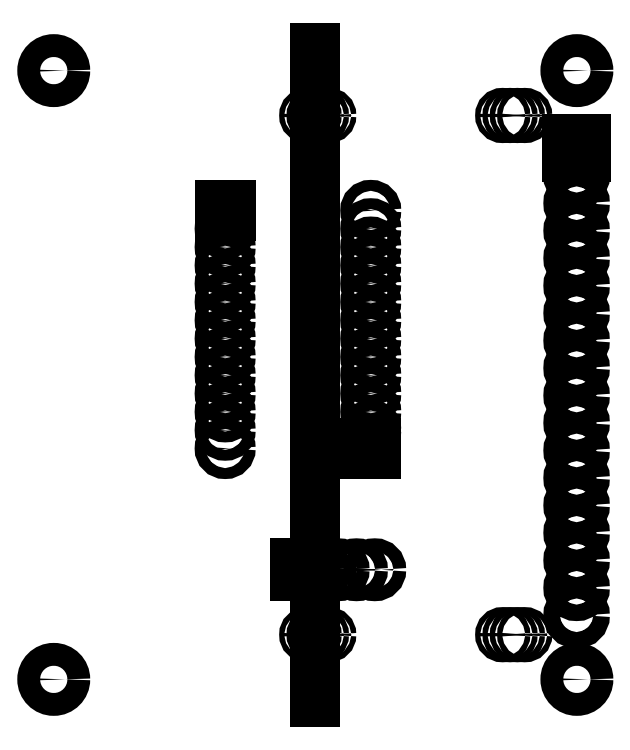
<metadata>
{"format":"dxf","ext":"dxf","renderer":"ezdxf+matplotlib","layout":"modelspace","background":"white","min_lineweight":24,"dpi":150}
</metadata>
<code>
0
SECTION
2
ENTITIES
0
CIRCLE
8
0
10
75.69
20
73.02
30
0
40
1.143
210
0
220
-0
230
1
0
CIRCLE
8
0
10
75.73
20
87.6
30
0
40
1.587
210
0
220
-0
230
1
0
CIRCLE
8
0
10
75.69
20
69.21
30
0
40
1.143
210
0
220
-0
230
1
0
CIRCLE
8
0
10
75.69
20
65.4
30
0
40
1.143
210
0
220
-0
230
1
0
CIRCLE
8
0
10
75.69
20
61.59
30
0
40
1.143
210
0
220
-0
230
1
0
CIRCLE
8
0
10
75.69
20
57.78
30
0
40
1.143
210
0
220
-0
230
1
0
CIRCLE
8
0
10
75.69
20
53.97
30
0
40
1.143
210
0
220
-0
230
1
0
CIRCLE
8
0
10
75.69
20
50.16
30
0
40
1.143
210
0
220
-0
230
1
0
CIRCLE
8
0
10
75.69
20
46.35
30
0
40
1.143
210
0
220
-0
230
1
0
CIRCLE
8
0
10
75.69
20
42.54
30
0
40
1.143
210
0
220
-0
230
1
0
CIRCLE
8
0
10
75.69
20
38.73
30
0
40
1.143
210
0
220
-0
230
1
0
CIRCLE
8
0
10
75.69
20
34.92
30
0
40
1.143
210
0
220
-0
230
1
0
CIRCLE
8
0
10
75.69
20
31.11
30
0
40
1.143
210
0
220
-0
230
1
0
CIRCLE
8
0
10
75.69
20
27.3
30
0
40
1.143
210
0
220
-0
230
1
0
CIRCLE
8
0
10
75.69
20
23.49
30
0
40
1.143
210
0
220
-0
230
1
0
CIRCLE
8
0
10
75.69
20
19.68
30
0
40
1.143
210
0
220
-0
230
1
0
CIRCLE
8
0
10
75.69
20
15.87
30
0
40
1.143
210
0
220
-0
230
1
0
CIRCLE
8
0
10
75.69
20
12.06
30
0
40
1.143
210
0
220
-0
230
1
0
CIRCLE
8
0
10
68.49
20
9.373
30
0
40
0.3556
210
0
220
-0
230
1
0
CIRCLE
8
0
10
67.48
20
9.373
30
0
40
0.3556
210
0
220
-0
230
1
0
CIRCLE
8
0
10
66.46
20
9.373
30
0
40
0.3556
210
0
220
-0
230
1
0
CIRCLE
8
0
10
65.44
20
9.373
30
0
40
0.3556
210
0
220
-0
230
1
0
CIRCLE
8
0
10
38.27
20
9.373
30
0
40
0.3556
210
0
220
-0
230
1
0
CIRCLE
8
0
10
39.28
20
9.373
30
0
40
0.3556
210
0
220
-0
230
1
0
CIRCLE
8
0
10
40.3
20
9.373
30
0
40
0.3556
210
0
220
-0
230
1
0
CIRCLE
8
0
10
41.31
20
9.373
30
0
40
0.3556
210
0
220
-0
230
1
0
CIRCLE
8
0
10
3.175
20
3.175
30
0
40
1.587
210
0
220
-0
230
1
0
CIRCLE
8
0
10
40.08
20
18.38
30
0
40
0.889
210
0
220
-0
230
1
0
CIRCLE
8
0
10
42.62
20
18.38
30
0
40
0.889
210
0
220
-0
230
1
0
CIRCLE
8
0
10
45.16
20
18.38
30
0
40
0.889
210
0
220
-0
230
1
0
CIRCLE
8
0
10
47.7
20
18.38
30
0
40
0.889
210
0
220
-0
230
1
0
LINE
8
0
10
38.43
20
17.49
30
0
11
38.43
21
19.27
31
0
0
LINE
8
0
10
38.43
20
19.27
30
0
11
36.65
21
19.27
31
0
0
LINE
8
0
10
36.65
20
19.27
30
0
11
36.65
21
17.49
31
0
0
LINE
8
0
10
36.65
20
17.49
30
0
11
38.43
21
17.49
31
0
0
CIRCLE
8
0
10
26.95
20
35.19
30
0
40
0.762
210
0
220
-0
230
1
0
CIRCLE
8
0
10
26.95
20
37.73
30
0
40
0.762
210
0
220
-0
230
1
0
CIRCLE
8
0
10
26.95
20
40.27
30
0
40
0.762
210
0
220
-0
230
1
0
CIRCLE
8
0
10
26.95
20
42.81
30
0
40
0.762
210
0
220
-0
230
1
0
CIRCLE
8
0
10
26.95
20
45.35
30
0
40
0.762
210
0
220
-0
230
1
0
CIRCLE
8
0
10
26.95
20
47.89
30
0
40
0.762
210
0
220
-0
230
1
0
CIRCLE
8
0
10
26.95
20
50.43
30
0
40
0.762
210
0
220
-0
230
1
0
CIRCLE
8
0
10
26.95
20
52.97
30
0
40
0.762
210
0
220
-0
230
1
0
CIRCLE
8
0
10
26.95
20
55.51
30
0
40
0.762
210
0
220
-0
230
1
0
CIRCLE
8
0
10
26.95
20
58.05
30
0
40
0.762
210
0
220
-0
230
1
0
CIRCLE
8
0
10
26.95
20
60.59
30
0
40
0.762
210
0
220
-0
230
1
0
CIRCLE
8
0
10
26.95
20
63.13
30
0
40
0.762
210
0
220
-0
230
1
0
CIRCLE
8
0
10
26.95
20
65.67
30
0
40
0.762
210
0
220
-0
230
1
0
LINE
8
0
10
26.19
20
68.98
30
0
11
26.19
21
67.45
31
0
0
LINE
8
0
10
27.71
20
67.45
30
0
11
27.71
21
68.98
31
0
0
LINE
8
0
10
27.71
20
68.98
30
0
11
26.19
21
68.98
31
0
0
LINE
8
0
10
26.19
20
67.45
30
0
11
27.71
21
67.45
31
0
0
CIRCLE
8
0
10
3.175
20
87.6
30
0
40
1.587
210
0
220
-0
230
1
0
LINE
8
0
10
47.9
20
34.43
30
0
11
47.9
21
35.96
31
0
0
LINE
8
0
10
46.38
20
34.43
30
0
11
47.9
21
34.43
31
0
0
LINE
8
0
10
46.38
20
35.96
30
0
11
46.38
21
34.43
31
0
0
LINE
8
0
10
47.9
20
35.96
30
0
11
46.38
21
35.96
31
0
0
CIRCLE
8
0
10
47.14
20
37.73
30
0
40
0.762
210
0
220
-0
230
1
0
CIRCLE
8
0
10
47.14
20
40.27
30
0
40
0.762
210
0
220
-0
230
1
0
CIRCLE
8
0
10
47.14
20
42.81
30
0
40
0.762
210
0
220
-0
230
1
0
CIRCLE
8
0
10
47.14
20
45.35
30
0
40
0.762
210
0
220
-0
230
1
0
CIRCLE
8
0
10
47.14
20
47.89
30
0
40
0.762
210
0
220
-0
230
1
0
CIRCLE
8
0
10
47.14
20
50.43
30
0
40
0.762
210
0
220
-0
230
1
0
CIRCLE
8
0
10
47.14
20
52.97
30
0
40
0.762
210
0
220
-0
230
1
0
CIRCLE
8
0
10
47.14
20
55.51
30
0
40
0.762
210
0
220
-0
230
1
0
CIRCLE
8
0
10
47.14
20
58.05
30
0
40
0.762
210
0
220
-0
230
1
0
CIRCLE
8
0
10
47.14
20
60.59
30
0
40
0.762
210
0
220
-0
230
1
0
CIRCLE
8
0
10
47.14
20
63.13
30
0
40
0.762
210
0
220
-0
230
1
0
CIRCLE
8
0
10
47.14
20
65.67
30
0
40
0.762
210
0
220
-0
230
1
0
CIRCLE
8
0
10
47.14
20
68.21
30
0
40
0.762
210
0
220
-0
230
1
0
CIRCLE
8
0
10
68.49
20
81.38
30
0
40
0.3556
210
0
220
-0
230
1
0
CIRCLE
8
0
10
67.48
20
81.38
30
0
40
0.3556
210
0
220
-0
230
1
0
CIRCLE
8
0
10
66.46
20
81.38
30
0
40
0.3556
210
0
220
-0
230
1
0
CIRCLE
8
0
10
65.44
20
81.38
30
0
40
0.3556
210
0
220
-0
230
1
0
CIRCLE
8
0
10
41.31
20
81.38
30
0
40
0.3556
210
0
220
-0
230
1
0
CIRCLE
8
0
10
40.3
20
81.38
30
0
40
0.3556
210
0
220
-0
230
1
0
CIRCLE
8
0
10
39.28
20
81.38
30
0
40
0.3556
210
0
220
-0
230
1
0
CIRCLE
8
0
10
38.27
20
81.38
30
0
40
0.3556
210
0
220
-0
230
1
0
LINE
8
0
10
27.71
20
68.21
30
0
11
26.19
21
68.21
31
0
0
LINE
8
0
10
38.43
20
18.38
30
0
11
36.65
21
18.38
31
0
0
LINE
8
0
10
76.96
20
75.56
30
0
11
76.96
21
78.1
31
0
0
LINE
8
0
10
74.42
20
75.56
30
0
11
76.96
21
75.56
31
0
0
LINE
8
0
10
74.42
20
78.1
30
0
11
74.42
21
75.56
31
0
0
LINE
8
0
10
76.96
20
78.1
30
0
11
74.42
21
78.1
31
0
0
LINE
8
0
10
39.45
20
90.78
30
0
11
39.45
21
0
31
0
0
CIRCLE
8
0
10
75.73
20
3.175
30
0
40
1.587
210
0
220
-0
230
1
0
ENDSEC
0
EOF

</code>
